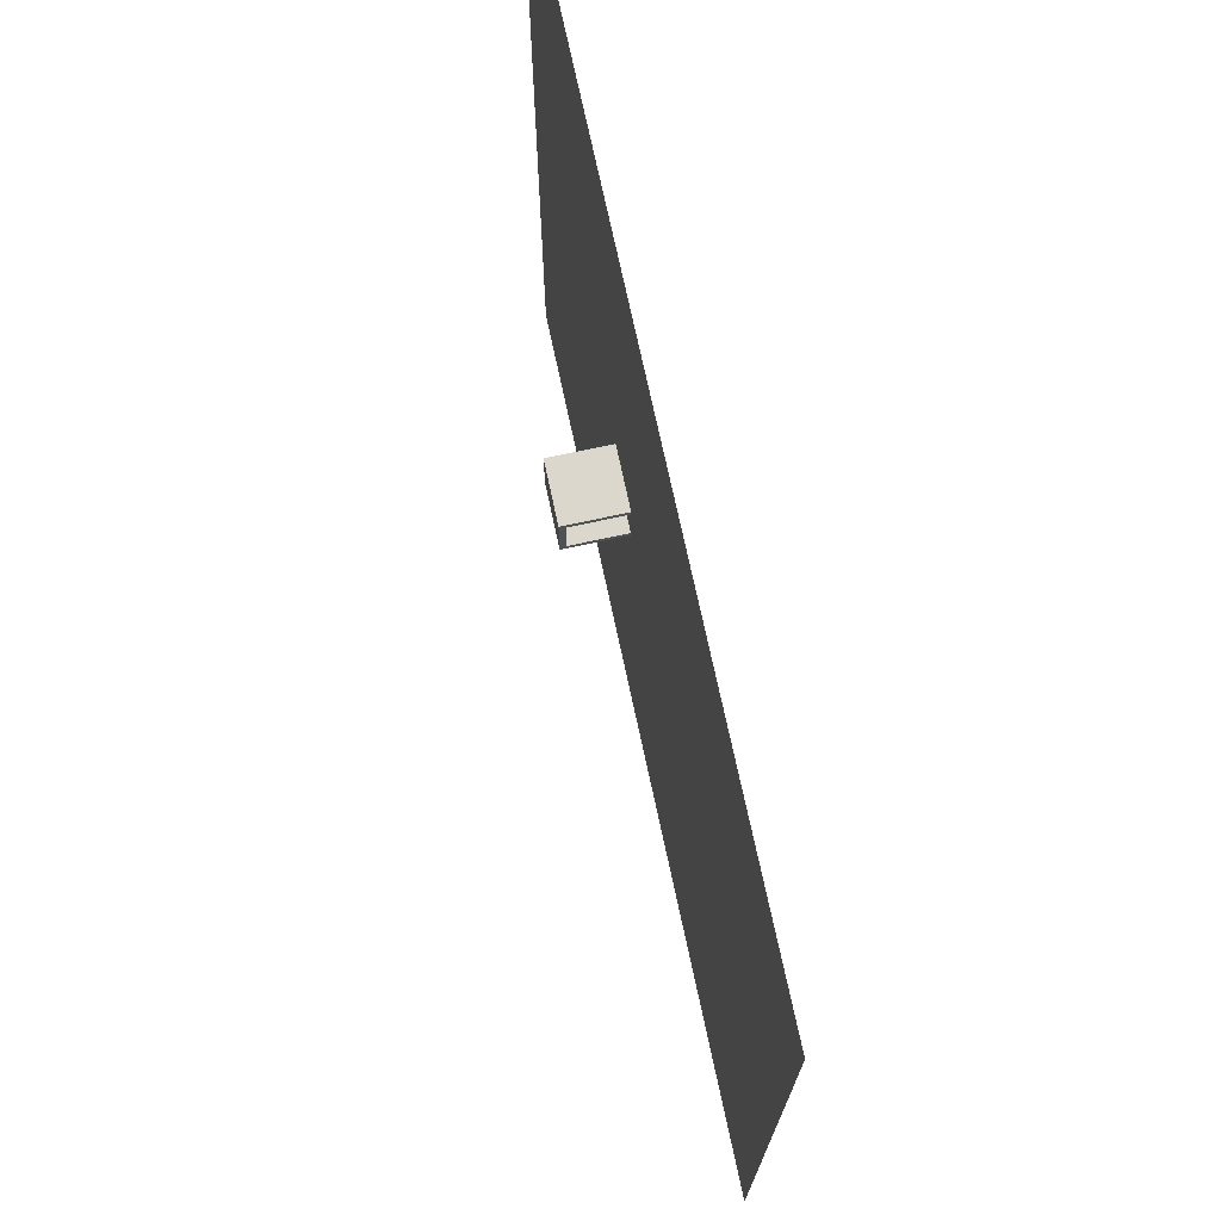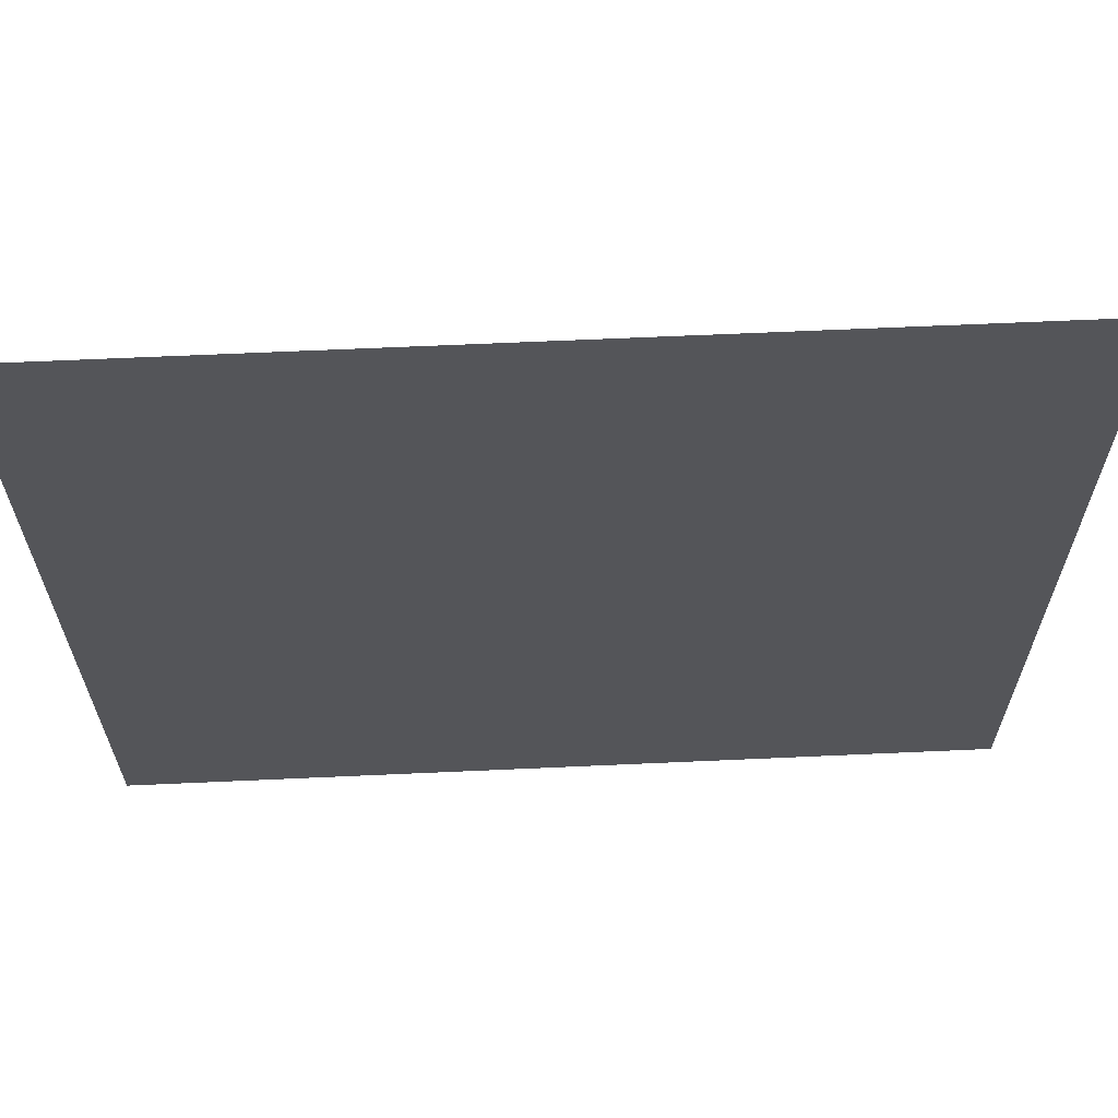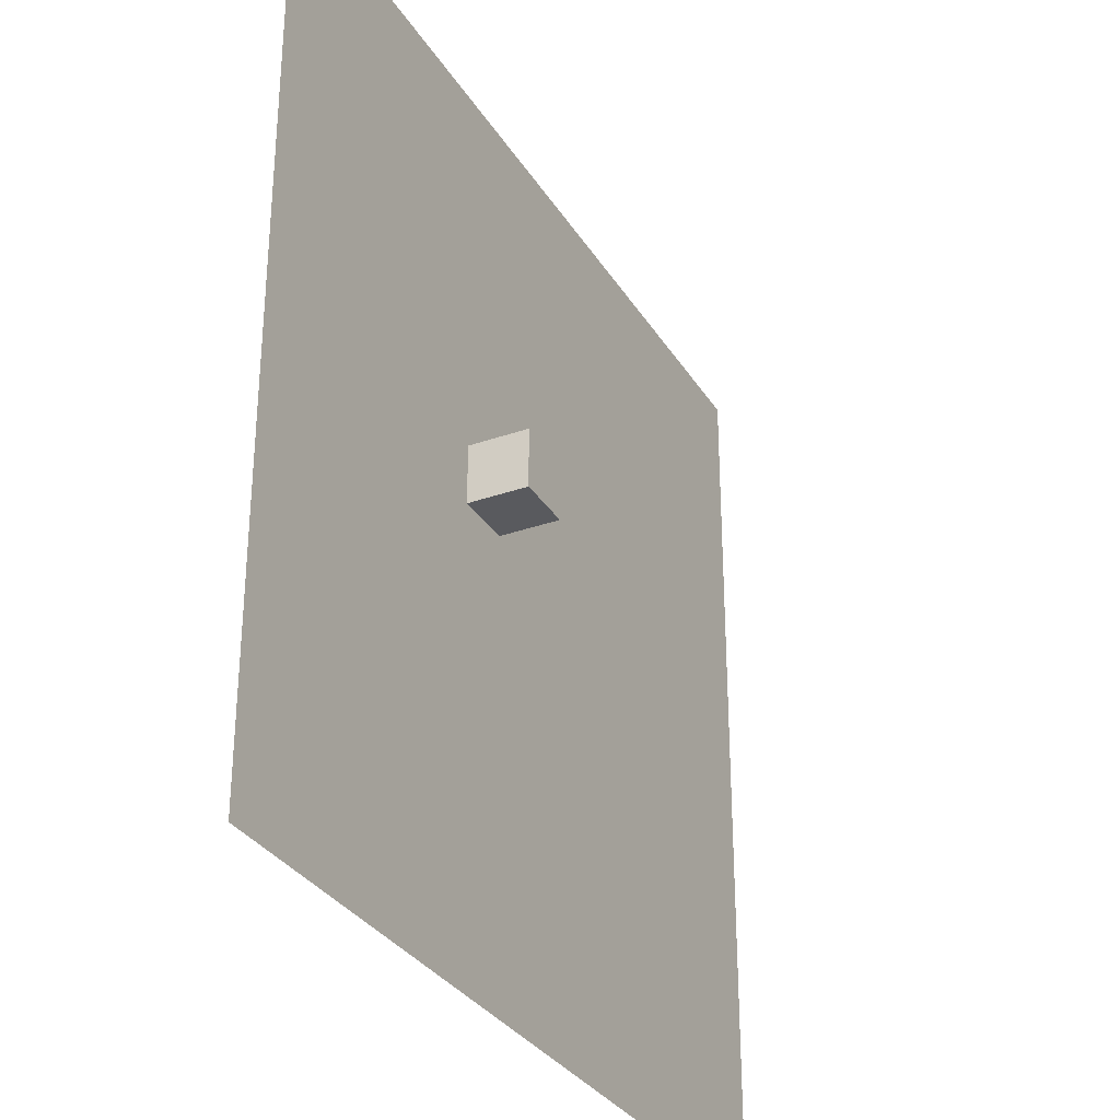
<metadata>
{"format":"obj","ext":"obj","renderer":"f3d","projection":"perspective","resolution":1024,"background":"white","views":[{"elev":73.2,"azim":-102.1,"up":"+Z"},{"elev":65.1,"azim":-2.6,"up":"+Z"},{"elev":-31.5,"azim":116.6,"up":"+Z"}]}
</metadata>
<code>
g w4
v 1 0.9 1
v 1 1 1
v 2 0.9 1
v 2 1 1
v 2 0.9 0
v 2 1 0
v 1 0.9 0
v 1 1 0
f 3 4 2 1
f 5 6 4 3
f 7 8 6 5
f 1 2 8 7
f 4 6 8 2
f 5 3 1 7
g w3
v 1 0 0.1
v 1 1 0.1
v 2 0 0.1
v 2 1 0.1
v 2 0 0
v 2 1 0
v 1 0 0
v 1 1 0
f 11 12 10 9
f 13 14 12 11
f 15 16 14 13
f 9 10 16 15
f 12 14 16 10
f 13 11 9 15
g w2
v 1.9 0 1
v 1.9 1 1
v 2 0 1
v 2 1 1
v 2 0 0
v 2 1 0
v 1.9 0 0
v 1.9 1 0
f 19 20 18 17
f 21 22 20 19
f 23 24 22 21
f 17 18 24 23
f 20 22 24 18
f 21 19 17 23
g w1
v 1 0 1
v 1 1 1
v 2 0 1
v 2 1 1
v 2 0 0.9
v 2 1 0.9
v 1 0 0.9
v 1 1 0.9
f 27 28 26 25
f 29 30 28 27
f 31 32 30 29
f 25 26 32 31
f 28 30 32 26
f 29 27 25 31
g Plane
v -7.5 0 7.5
v -6.75 0 7.5
v -6 0 7.5
v -5.25 0 7.5
v -4.5 0 7.5
v -3.75 0 7.5
v -3 0 7.5
v -2.25 0 7.5
v -1.5 0 7.5
v -0.75 0 7.5
v 0 0 7.5
v 0.75 0 7.5
v 1.5 0 7.5
v 2.25 0 7.5
v 3 0 7.5
v 3.75 0 7.5
v 4.5 0 7.5
v 5.25 0 7.5
v 6 0 7.5
v 6.75 0 7.5
v 7.5 0 7.5
v -7.5 0 6.75
v -6.75 0 6.75
v -6 0 6.75
v -5.25 0 6.75
v -4.5 0 6.75
v -3.75 0 6.75
v -3 0 6.75
v -2.25 0 6.75
v -1.5 0 6.75
v -0.75 0 6.75
v 0 0 6.75
v 0.75 0 6.75
v 1.5 0 6.75
v 2.25 0 6.75
v 3 0 6.75
v 3.75 0 6.75
v 4.5 0 6.75
v 5.25 0 6.75
v 6 0 6.75
v 6.75 0 6.75
v 7.5 0 6.75
v -7.5 0 6
v -6.75 0 6
v -6 0 6
v -5.25 0 6
v -4.5 0 6
v -3.75 0 6
v -3 0 6
v -2.25 0 6
v -1.5 0 6
v -0.75 0 6
v 0 0 6
v 0.75 0 6
v 1.5 0 6
v 2.25 0 6
v 3 0 6
v 3.75 0 6
v 4.5 0 6
v 5.25 0 6
v 6 0 6
v 6.75 0 6
v 7.5 0 6
v -7.5 0 5.25
v -6.75 0 5.25
v -6 0 5.25
v -5.25 0 5.25
v -4.5 0 5.25
v -3.75 0 5.25
v -3 0 5.25
v -2.25 0 5.25
v -1.5 0 5.25
v -0.75 0 5.25
v 0 0 5.25
v 0.75 0 5.25
v 1.5 0 5.25
v 2.25 0 5.25
v 3 0 5.25
v 3.75 0 5.25
v 4.5 0 5.25
v 5.25 0 5.25
v 6 0 5.25
v 6.75 0 5.25
v 7.5 0 5.25
v -7.5 0 4.5
v -6.75 0 4.5
v -6 0 4.5
v -5.25 0 4.5
v -4.5 0 4.5
v -3.75 0 4.5
v -3 0 4.5
v -2.25 0 4.5
v -1.5 0 4.5
v -0.75 0 4.5
v 0 0 4.5
v 0.75 0 4.5
v 1.5 0 4.5
v 2.25 0 4.5
v 3 0 4.5
v 3.75 0 4.5
v 4.5 0 4.5
v 5.25 0 4.5
v 6 0 4.5
v 6.75 0 4.5
v 7.5 0 4.5
v -7.5 0 3.75
v -6.75 0 3.75
v -6 0 3.75
v -5.25 0 3.75
v -4.5 0 3.75
v -3.75 0 3.75
v -3 0 3.75
v -2.25 0 3.75
v -1.5 0 3.75
v -0.75 0 3.75
v 0 0 3.75
v 0.75 0 3.75
v 1.5 0 3.75
v 2.25 0 3.75
v 3 0 3.75
v 3.75 0 3.75
v 4.5 0 3.75
v 5.25 0 3.75
v 6 0 3.75
v 6.75 0 3.75
v 7.5 0 3.75
v -7.5 0 3
v -6.75 0 3
v -6 0 3
v -5.25 0 3
v -4.5 0 3
v -3.75 0 3
v -3 0 3
v -2.25 0 3
v -1.5 0 3
v -0.75 0 3
v 0 0 3
v 0.75 0 3
v 1.5 0 3
v 2.25 0 3
v 3 0 3
v 3.75 0 3
v 4.5 0 3
v 5.25 0 3
v 6 0 3
v 6.75 0 3
v 7.5 0 3
v -7.5 0 2.25
v -6.75 0 2.25
v -6 0 2.25
v -5.25 0 2.25
v -4.5 0 2.25
v -3.75 0 2.25
v -3 0 2.25
v -2.25 0 2.25
v -1.5 0 2.25
v -0.75 0 2.25
v 0 0 2.25
v 0.75 0 2.25
v 1.5 0 2.25
v 2.25 0 2.25
v 3 0 2.25
v 3.75 0 2.25
v 4.5 0 2.25
v 5.25 0 2.25
v 6 0 2.25
v 6.75 0 2.25
v 7.5 0 2.25
v -7.5 0 1.5
v -6.75 0 1.5
v -6 0 1.5
v -5.25 0 1.5
v -4.5 0 1.5
v -3.75 0 1.5
v -3 0 1.5
v -2.25 0 1.5
v -1.5 0 1.5
v -0.75 0 1.5
v 0 0 1.5
v 0.75 0 1.5
v 1.5 0 1.5
v 2.25 0 1.5
v 3 0 1.5
v 3.75 0 1.5
v 4.5 0 1.5
v 5.25 0 1.5
v 6 0 1.5
v 6.75 0 1.5
v 7.5 0 1.5
v -7.5 0 0.75
v -6.75 0 0.75
v -6 0 0.75
v -5.25 0 0.75
v -4.5 0 0.75
v -3.75 0 0.75
v -3 0 0.75
v -2.25 0 0.75
v -1.5 0 0.75
v -0.75 0 0.75
v 0 0 0.75
v 0.75 0 0.75
v 1.5 0 0.75
v 2.25 0 0.75
v 3 0 0.75
v 3.75 0 0.75
v 4.5 0 0.75
v 5.25 0 0.75
v 6 0 0.75
v 6.75 0 0.75
v 7.5 0 0.75
v -7.5 0 0
v -6.75 0 0
v -6 0 0
v -5.25 0 0
v -4.5 0 0
v -3.75 0 0
v -3 0 0
v -2.25 0 0
v -1.5 0 0
v -0.75 0 0
v 0 0 0
v 0.75 0 0
v 1.5 0 0
v 2.25 0 0
v 3 0 0
v 3.75 0 0
v 4.5 0 0
v 5.25 0 0
v 6 0 0
v 6.75 0 0
v 7.5 0 0
v -7.5 0 -0.75
v -6.75 0 -0.75
v -6 0 -0.75
v -5.25 0 -0.75
v -4.5 0 -0.75
v -3.75 0 -0.75
v -3 0 -0.75
v -2.25 0 -0.75
v -1.5 0 -0.75
v -0.75 0 -0.75
v 0 0 -0.75
v 0.75 0 -0.75
v 1.5 0 -0.75
v 2.25 0 -0.75
v 3 0 -0.75
v 3.75 0 -0.75
v 4.5 0 -0.75
v 5.25 0 -0.75
v 6 0 -0.75
v 6.75 0 -0.75
v 7.5 0 -0.75
v -7.5 0 -1.5
v -6.75 0 -1.5
v -6 0 -1.5
v -5.25 0 -1.5
v -4.5 0 -1.5
v -3.75 0 -1.5
v -3 0 -1.5
v -2.25 0 -1.5
v -1.5 0 -1.5
v -0.75 0 -1.5
v 0 0 -1.5
v 0.75 0 -1.5
v 1.5 0 -1.5
v 2.25 0 -1.5
v 3 0 -1.5
v 3.75 0 -1.5
v 4.5 0 -1.5
v 5.25 0 -1.5
v 6 0 -1.5
v 6.75 0 -1.5
v 7.5 0 -1.5
v -7.5 0 -2.25
v -6.75 0 -2.25
v -6 0 -2.25
v -5.25 0 -2.25
v -4.5 0 -2.25
v -3.75 0 -2.25
v -3 0 -2.25
v -2.25 0 -2.25
v -1.5 0 -2.25
v -0.75 0 -2.25
v 0 0 -2.25
v 0.75 0 -2.25
v 1.5 0 -2.25
v 2.25 0 -2.25
v 3 0 -2.25
v 3.75 0 -2.25
v 4.5 0 -2.25
v 5.25 0 -2.25
v 6 0 -2.25
v 6.75 0 -2.25
v 7.5 0 -2.25
v -7.5 0 -3
v -6.75 0 -3
v -6 0 -3
v -5.25 0 -3
v -4.5 0 -3
v -3.75 0 -3
v -3 0 -3
v -2.25 0 -3
v -1.5 0 -3
v -0.75 0 -3
v 0 0 -3
v 0.75 0 -3
v 1.5 0 -3
v 2.25 0 -3
v 3 0 -3
v 3.75 0 -3
v 4.5 0 -3
v 5.25 0 -3
v 6 0 -3
v 6.75 0 -3
v 7.5 0 -3
v -7.5 0 -3.75
v -6.75 0 -3.75
v -6 0 -3.75
v -5.25 0 -3.75
v -4.5 0 -3.75
v -3.75 0 -3.75
v -3 0 -3.75
v -2.25 0 -3.75
v -1.5 0 -3.75
v -0.75 0 -3.75
v 0 0 -3.75
v 0.75 0 -3.75
v 1.5 0 -3.75
v 2.25 0 -3.75
v 3 0 -3.75
v 3.75 0 -3.75
v 4.5 0 -3.75
v 5.25 0 -3.75
v 6 0 -3.75
v 6.75 0 -3.75
v 7.5 0 -3.75
v -7.5 0 -4.5
v -6.75 0 -4.5
v -6 0 -4.5
v -5.25 0 -4.5
v -4.5 0 -4.5
v -3.75 0 -4.5
v -3 0 -4.5
v -2.25 0 -4.5
v -1.5 0 -4.5
v -0.75 0 -4.5
v 0 0 -4.5
v 0.75 0 -4.5
v 1.5 0 -4.5
v 2.25 0 -4.5
v 3 0 -4.5
v 3.75 0 -4.5
v 4.5 0 -4.5
v 5.25 0 -4.5
v 6 0 -4.5
v 6.75 0 -4.5
v 7.5 0 -4.5
v -7.5 0 -5.25
v -6.75 0 -5.25
v -6 0 -5.25
v -5.25 0 -5.25
v -4.5 0 -5.25
v -3.75 0 -5.25
v -3 0 -5.25
v -2.25 0 -5.25
v -1.5 0 -5.25
v -0.75 0 -5.25
v 0 0 -5.25
v 0.75 0 -5.25
v 1.5 0 -5.25
v 2.25 0 -5.25
v 3 0 -5.25
v 3.75 0 -5.25
v 4.5 0 -5.25
v 5.25 0 -5.25
v 6 0 -5.25
v 6.75 0 -5.25
v 7.5 0 -5.25
v -7.5 0 -6
v -6.75 0 -6
v -6 0 -6
v -5.25 0 -6
v -4.5 0 -6
v -3.75 0 -6
v -3 0 -6
v -2.25 0 -6
v -1.5 0 -6
v -0.75 0 -6
v 0 0 -6
v 0.75 0 -6
v 1.5 0 -6
v 2.25 0 -6
v 3 0 -6
v 3.75 0 -6
v 4.5 0 -6
v 5.25 0 -6
v 6 0 -6
v 6.75 0 -6
v 7.5 0 -6
v -7.5 0 -6.75
v -6.75 0 -6.75
v -6 0 -6.75
v -5.25 0 -6.75
v -4.5 0 -6.75
v -3.75 0 -6.75
v -3 0 -6.75
v -2.25 0 -6.75
v -1.5 0 -6.75
v -0.75 0 -6.75
v 0 0 -6.75
v 0.75 0 -6.75
v 1.5 0 -6.75
v 2.25 0 -6.75
v 3 0 -6.75
v 3.75 0 -6.75
v 4.5 0 -6.75
v 5.25 0 -6.75
v 6 0 -6.75
v 6.75 0 -6.75
v 7.5 0 -6.75
v -7.5 0 -7.5
v -6.75 0 -7.5
v -6 0 -7.5
v -5.25 0 -7.5
v -4.5 0 -7.5
v -3.75 0 -7.5
v -3 0 -7.5
v -2.25 0 -7.5
v -1.5 0 -7.5
v -0.75 0 -7.5
v 0 0 -7.5
v 0.75 0 -7.5
v 1.5 0 -7.5
v 2.25 0 -7.5
v 3 0 -7.5
v 3.75 0 -7.5
v 4.5 0 -7.5
v 5.25 0 -7.5
v 6 0 -7.5
v 6.75 0 -7.5
v 7.5 0 -7.5
f 34 55 54 33
f 35 56 55 34
f 36 57 56 35
f 37 58 57 36
f 38 59 58 37
f 39 60 59 38
f 40 61 60 39
f 41 62 61 40
f 42 63 62 41
f 43 64 63 42
f 44 65 64 43
f 45 66 65 44
f 46 67 66 45
f 47 68 67 46
f 48 69 68 47
f 49 70 69 48
f 50 71 70 49
f 51 72 71 50
f 52 73 72 51
f 53 74 73 52
f 55 76 75 54
f 56 77 76 55
f 57 78 77 56
f 58 79 78 57
f 59 80 79 58
f 60 81 80 59
f 61 82 81 60
f 62 83 82 61
f 63 84 83 62
f 64 85 84 63
f 65 86 85 64
f 66 87 86 65
f 67 88 87 66
f 68 89 88 67
f 69 90 89 68
f 70 91 90 69
f 71 92 91 70
f 72 93 92 71
f 73 94 93 72
f 74 95 94 73
f 76 97 96 75
f 77 98 97 76
f 78 99 98 77
f 79 100 99 78
f 80 101 100 79
f 81 102 101 80
f 82 103 102 81
f 83 104 103 82
f 84 105 104 83
f 85 106 105 84
f 86 107 106 85
f 87 108 107 86
f 88 109 108 87
f 89 110 109 88
f 90 111 110 89
f 91 112 111 90
f 92 113 112 91
f 93 114 113 92
f 94 115 114 93
f 95 116 115 94
f 97 118 117 96
f 98 119 118 97
f 99 120 119 98
f 100 121 120 99
f 101 122 121 100
f 102 123 122 101
f 103 124 123 102
f 104 125 124 103
f 105 126 125 104
f 106 127 126 105
f 107 128 127 106
f 108 129 128 107
f 109 130 129 108
f 110 131 130 109
f 111 132 131 110
f 112 133 132 111
f 113 134 133 112
f 114 135 134 113
f 115 136 135 114
f 116 137 136 115
f 118 139 138 117
f 119 140 139 118
f 120 141 140 119
f 121 142 141 120
f 122 143 142 121
f 123 144 143 122
f 124 145 144 123
f 125 146 145 124
f 126 147 146 125
f 127 148 147 126
f 128 149 148 127
f 129 150 149 128
f 130 151 150 129
f 131 152 151 130
f 132 153 152 131
f 133 154 153 132
f 134 155 154 133
f 135 156 155 134
f 136 157 156 135
f 137 158 157 136
f 139 160 159 138
f 140 161 160 139
f 141 162 161 140
f 142 163 162 141
f 143 164 163 142
f 144 165 164 143
f 145 166 165 144
f 146 167 166 145
f 147 168 167 146
f 148 169 168 147
f 149 170 169 148
f 150 171 170 149
f 151 172 171 150
f 152 173 172 151
f 153 174 173 152
f 154 175 174 153
f 155 176 175 154
f 156 177 176 155
f 157 178 177 156
f 158 179 178 157
f 160 181 180 159
f 161 182 181 160
f 162 183 182 161
f 163 184 183 162
f 164 185 184 163
f 165 186 185 164
f 166 187 186 165
f 167 188 187 166
f 168 189 188 167
f 169 190 189 168
f 170 191 190 169
f 171 192 191 170
f 172 193 192 171
f 173 194 193 172
f 174 195 194 173
f 175 196 195 174
f 176 197 196 175
f 177 198 197 176
f 178 199 198 177
f 179 200 199 178
f 181 202 201 180
f 182 203 202 181
f 183 204 203 182
f 184 205 204 183
f 185 206 205 184
f 186 207 206 185
f 187 208 207 186
f 188 209 208 187
f 189 210 209 188
f 190 211 210 189
f 191 212 211 190
f 192 213 212 191
f 193 214 213 192
f 194 215 214 193
f 195 216 215 194
f 196 217 216 195
f 197 218 217 196
f 198 219 218 197
f 199 220 219 198
f 200 221 220 199
f 202 223 222 201
f 203 224 223 202
f 204 225 224 203
f 205 226 225 204
f 206 227 226 205
f 207 228 227 206
f 208 229 228 207
f 209 230 229 208
f 210 231 230 209
f 211 232 231 210
f 212 233 232 211
f 213 234 233 212
f 214 235 234 213
f 215 236 235 214
f 216 237 236 215
f 217 238 237 216
f 218 239 238 217
f 219 240 239 218
f 220 241 240 219
f 221 242 241 220
f 223 244 243 222
f 224 245 244 223
f 225 246 245 224
f 226 247 246 225
f 227 248 247 226
f 228 249 248 227
f 229 250 249 228
f 230 251 250 229
f 231 252 251 230
f 232 253 252 231
f 233 254 253 232
f 234 255 254 233
f 235 256 255 234
f 236 257 256 235
f 237 258 257 236
f 238 259 258 237
f 239 260 259 238
f 240 261 260 239
f 241 262 261 240
f 242 263 262 241
f 244 265 264 243
f 245 266 265 244
f 246 267 266 245
f 247 268 267 246
f 248 269 268 247
f 249 270 269 248
f 250 271 270 249
f 251 272 271 250
f 252 273 272 251
f 253 274 273 252
f 254 275 274 253
f 255 276 275 254
f 256 277 276 255
f 257 278 277 256
f 258 279 278 257
f 259 280 279 258
f 260 281 280 259
f 261 282 281 260
f 262 283 282 261
f 263 284 283 262
f 265 286 285 264
f 266 287 286 265
f 267 288 287 266
f 268 289 288 267
f 269 290 289 268
f 270 291 290 269
f 271 292 291 270
f 272 293 292 271
f 273 294 293 272
f 274 295 294 273
f 275 296 295 274
f 276 297 296 275
f 277 298 297 276
f 278 299 298 277
f 279 300 299 278
f 280 301 300 279
f 281 302 301 280
f 282 303 302 281
f 283 304 303 282
f 284 305 304 283
f 286 307 306 285
f 287 308 307 286
f 288 309 308 287
f 289 310 309 288
f 290 311 310 289
f 291 312 311 290
f 292 313 312 291
f 293 314 313 292
f 294 315 314 293
f 295 316 315 294
f 296 317 316 295
f 297 318 317 296
f 298 319 318 297
f 299 320 319 298
f 300 321 320 299
f 301 322 321 300
f 302 323 322 301
f 303 324 323 302
f 304 325 324 303
f 305 326 325 304
f 307 328 327 306
f 308 329 328 307
f 309 330 329 308
f 310 331 330 309
f 311 332 331 310
f 312 333 332 311
f 313 334 333 312
f 314 335 334 313
f 315 336 335 314
f 316 337 336 315
f 317 338 337 316
f 318 339 338 317
f 319 340 339 318
f 320 341 340 319
f 321 342 341 320
f 322 343 342 321
f 323 344 343 322
f 324 345 344 323
f 325 346 345 324
f 326 347 346 325
f 328 349 348 327
f 329 350 349 328
f 330 351 350 329
f 331 352 351 330
f 332 353 352 331
f 333 354 353 332
f 334 355 354 333
f 335 356 355 334
f 336 357 356 335
f 337 358 357 336
f 338 359 358 337
f 339 360 359 338
f 340 361 360 339
f 341 362 361 340
f 342 363 362 341
f 343 364 363 342
f 344 365 364 343
f 345 366 365 344
f 346 367 366 345
f 347 368 367 346
f 349 370 369 348
f 350 371 370 349
f 351 372 371 350
f 352 373 372 351
f 353 374 373 352
f 354 375 374 353
f 355 376 375 354
f 356 377 376 355
f 357 378 377 356
f 358 379 378 357
f 359 380 379 358
f 360 381 380 359
f 361 382 381 360
f 362 383 382 361
f 363 384 383 362
f 364 385 384 363
f 365 386 385 364
f 366 387 386 365
f 367 388 387 366
f 368 389 388 367
f 370 391 390 369
f 371 392 391 370
f 372 393 392 371
f 373 394 393 372
f 374 395 394 373
f 375 396 395 374
f 376 397 396 375
f 377 398 397 376
f 378 399 398 377
f 379 400 399 378
f 380 401 400 379
f 381 402 401 380
f 382 403 402 381
f 383 404 403 382
f 384 405 404 383
f 385 406 405 384
f 386 407 406 385
f 387 408 407 386
f 388 409 408 387
f 389 410 409 388
f 391 412 411 390
f 392 413 412 391
f 393 414 413 392
f 394 415 414 393
f 395 416 415 394
f 396 417 416 395
f 397 418 417 396
f 398 419 418 397
f 399 420 419 398
f 400 421 420 399
f 401 422 421 400
f 402 423 422 401
f 403 424 423 402
f 404 425 424 403
f 405 426 425 404
f 406 427 426 405
f 407 428 427 406
f 408 429 428 407
f 409 430 429 408
f 410 431 430 409
f 412 433 432 411
f 413 434 433 412
f 414 435 434 413
f 415 436 435 414
f 416 437 436 415
f 417 438 437 416
f 418 439 438 417
f 419 440 439 418
f 420 441 440 419
f 421 442 441 420
f 422 443 442 421
f 423 444 443 422
f 424 445 444 423
f 425 446 445 424
f 426 447 446 425
f 427 448 447 426
f 428 449 448 427
f 429 450 449 428
f 430 451 450 429
f 431 452 451 430
f 433 454 453 432
f 434 455 454 433
f 435 456 455 434
f 436 457 456 435
f 437 458 457 436
f 438 459 458 437
f 439 460 459 438
f 440 461 460 439
f 441 462 461 440
f 442 463 462 441
f 443 464 463 442
f 444 465 464 443
f 445 466 465 444
f 446 467 466 445
f 447 468 467 446
f 448 469 468 447
f 449 470 469 448
f 450 471 470 449
f 451 472 471 450
f 452 473 472 451

</code>
